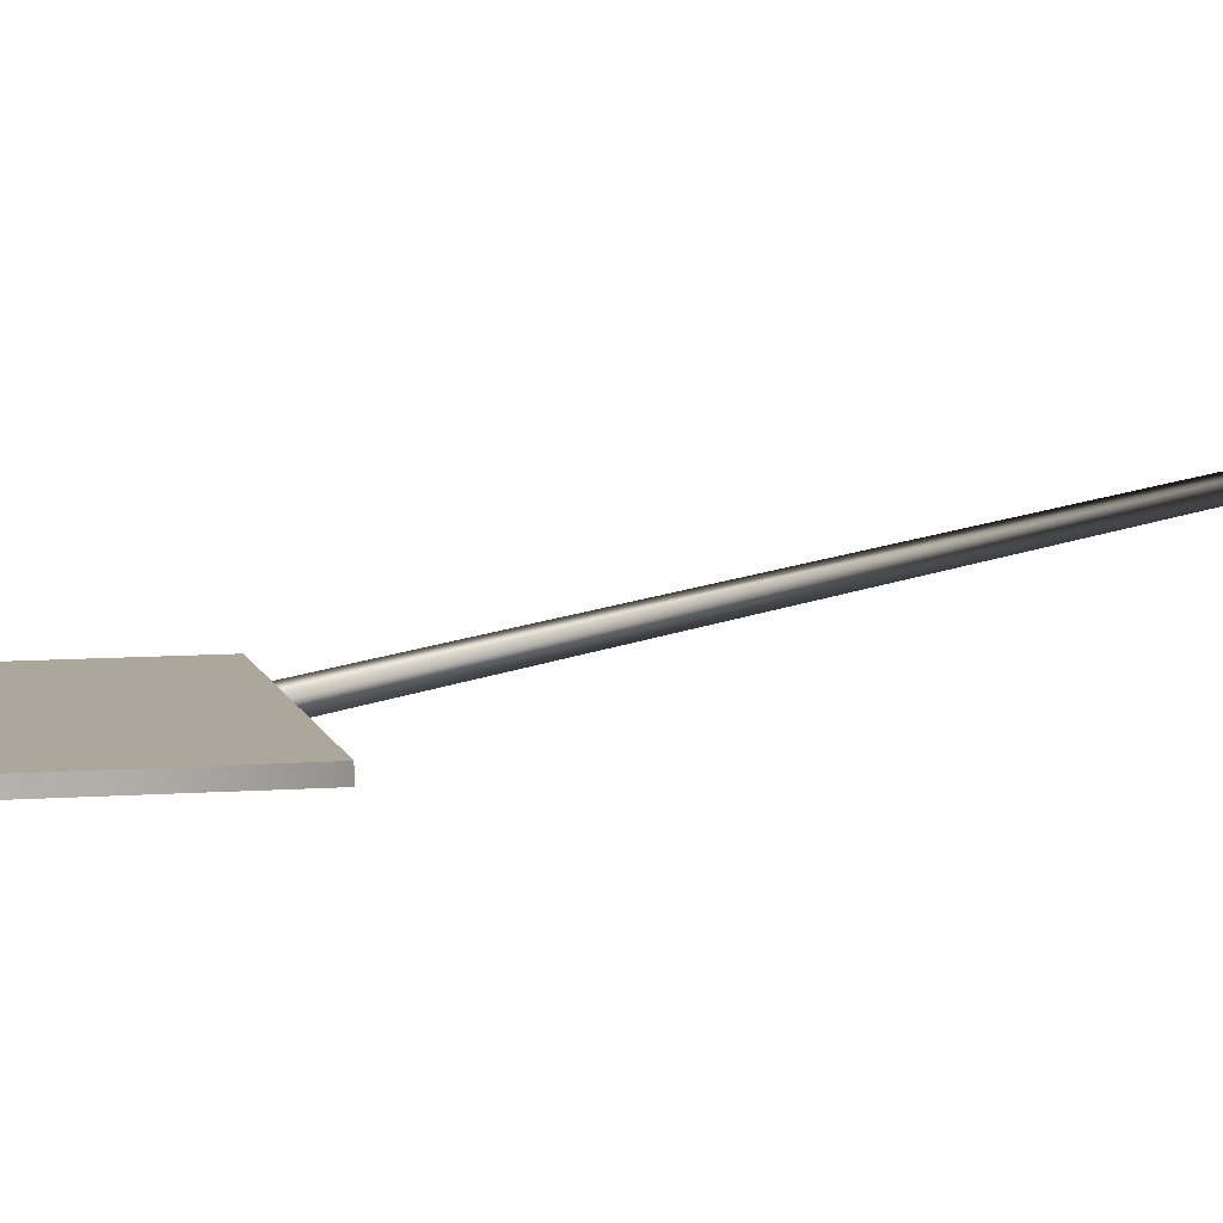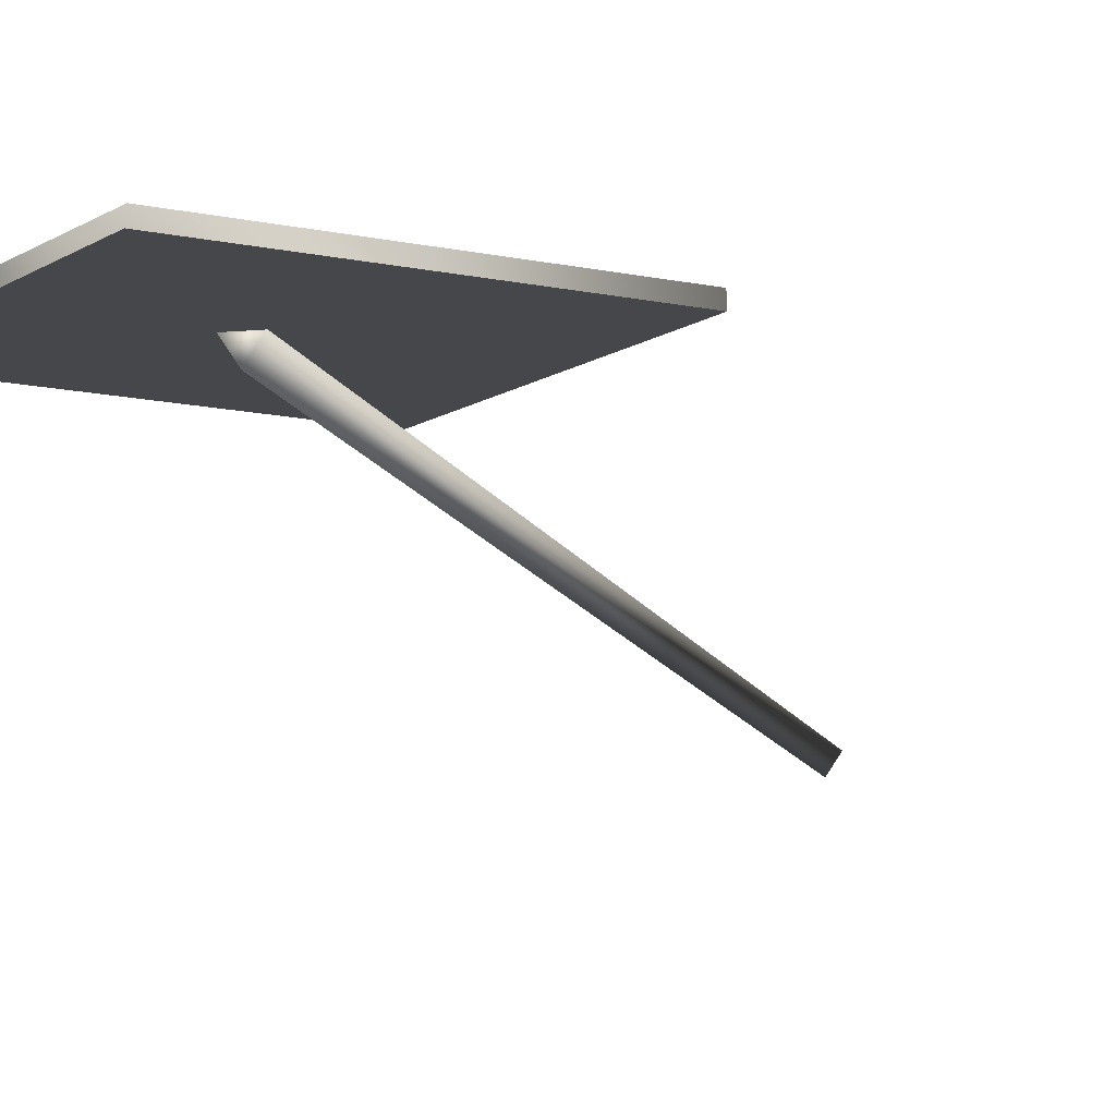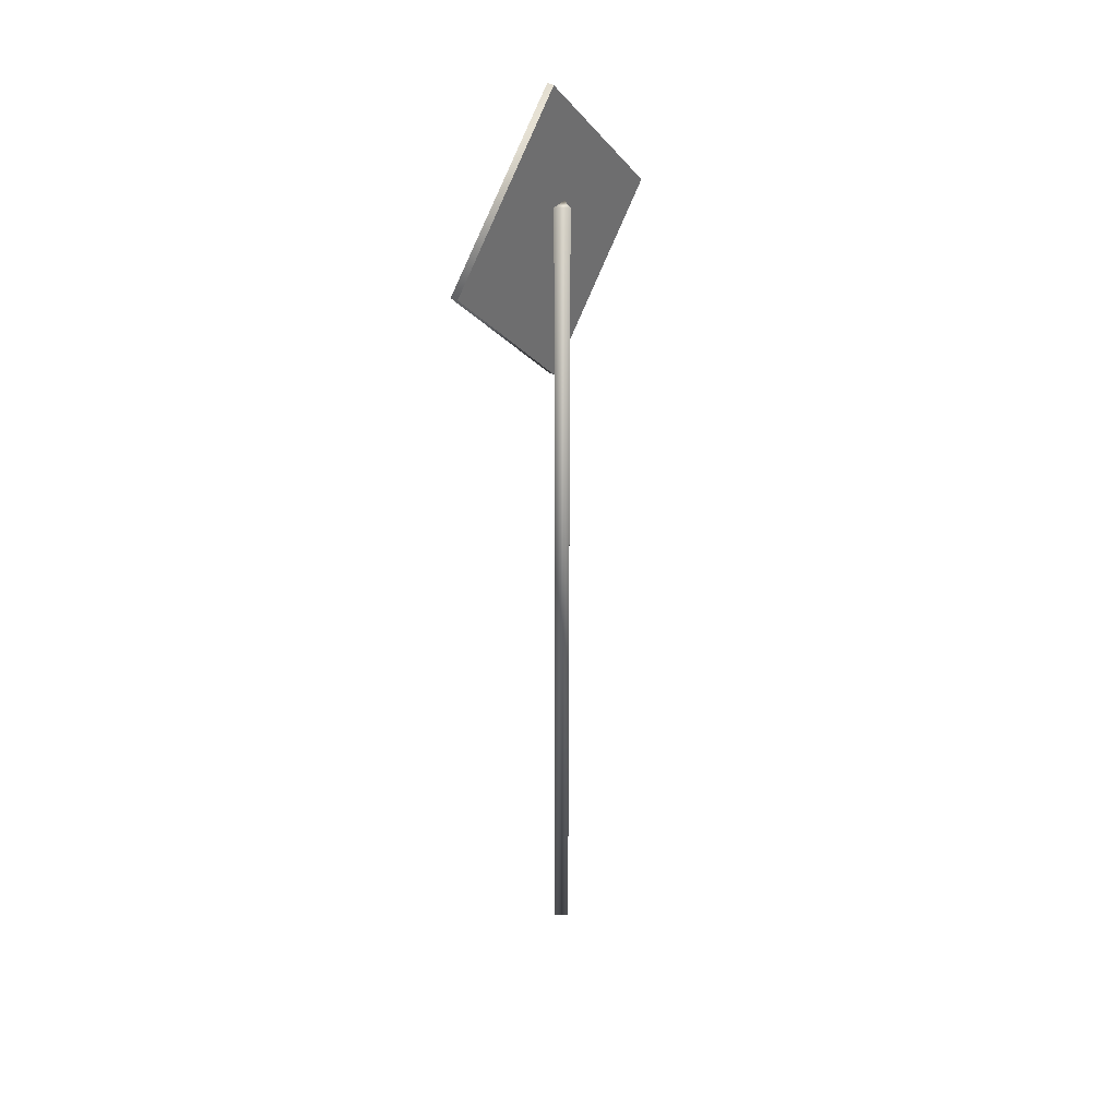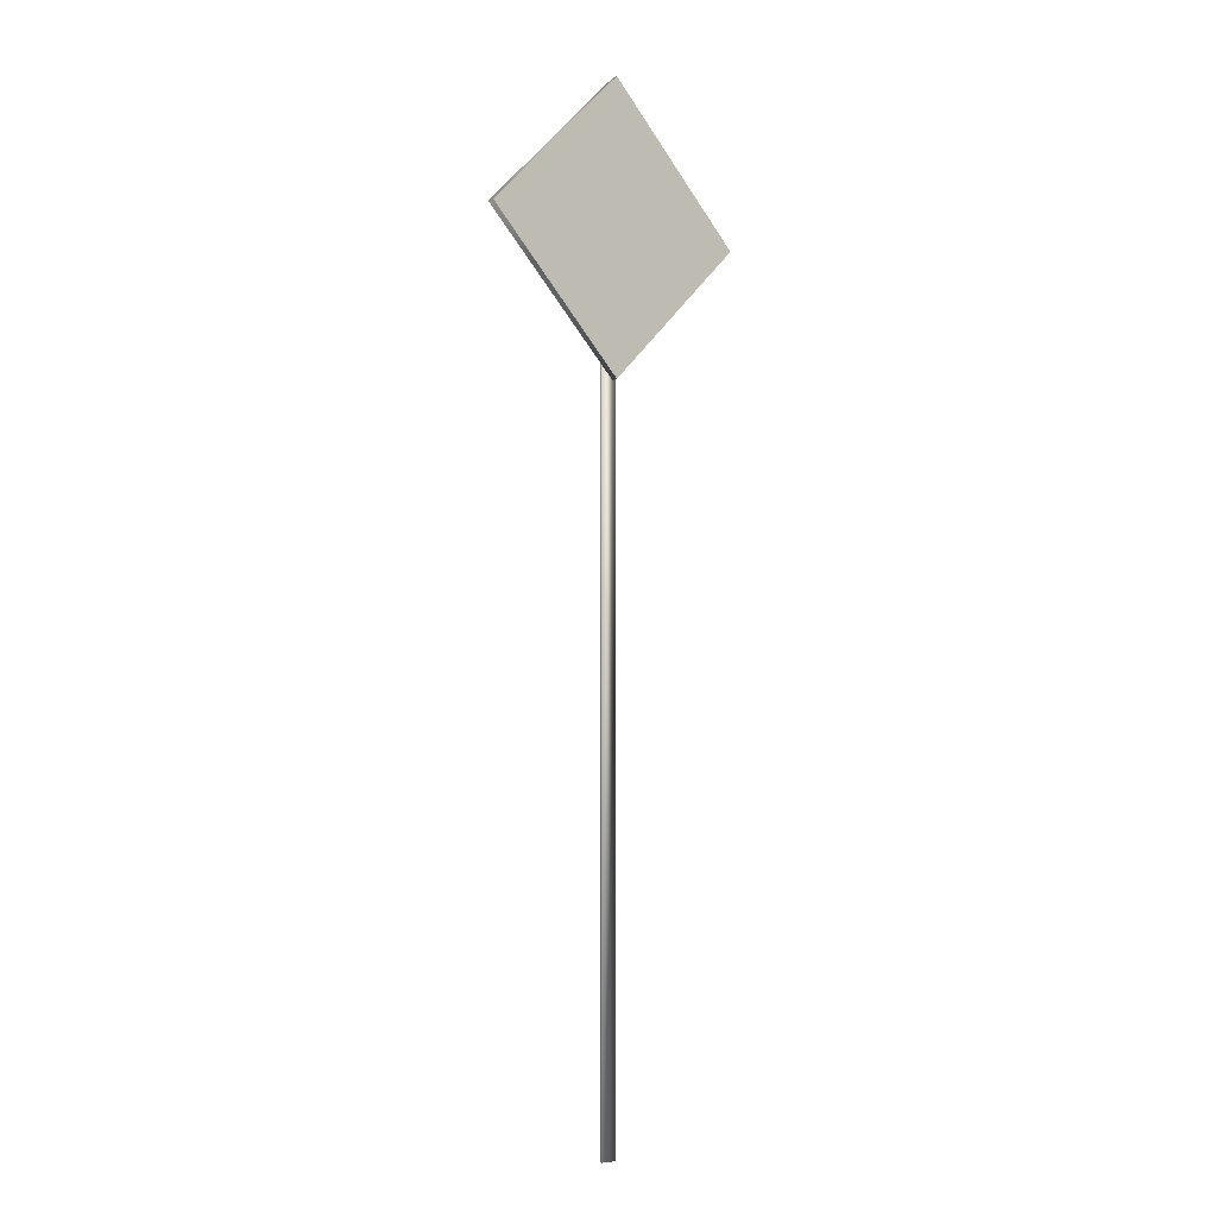
<metadata>
{"format":"obj","ext":"obj","renderer":"f3d","projection":"perspective","resolution":1024,"background":"white","views":[{"elev":8.2,"azim":-147.3,"up":"+Z"},{"elev":-10.6,"azim":-165.7,"up":"+Z"},{"elev":36.1,"azim":124.8,"up":"+Y"},{"elev":-5.3,"azim":-39.8,"up":"+Y"}]}
</metadata>
<code>
o priority_lod_fra_priority_road_sign_LOD
v 0.4879 1.911 0.03441
v -0.001127 2.399 0.03441
v 0.001127 1.424 0.009408
v 0.001127 2.399 0.009409
v 0.487 1.911 0.009408
v -0.001127 1.424 0.03441
v -0.487 1.911 0.03441
v -0.4879 1.911 0.009409
v -0.02772 2.026 -0.009064
v 0.02772 2.026 -0.009064
v -0 2.026 -0.05055
v 0.02772 -0.9902 -0.009064
v -0.02772 -0.9902 -0.009064
v -0 -0.9902 -0.05055
f 8 4 5 3
f 2 7 6 1
f 4 2 1 5
f 8 7 2 4
f 8 3 6 7
f 1 6 3 5
f 10 12 14 11
f 13 14 12
f 11 14 13 9
f 9 13 12 10
f 11 9 10

</code>
